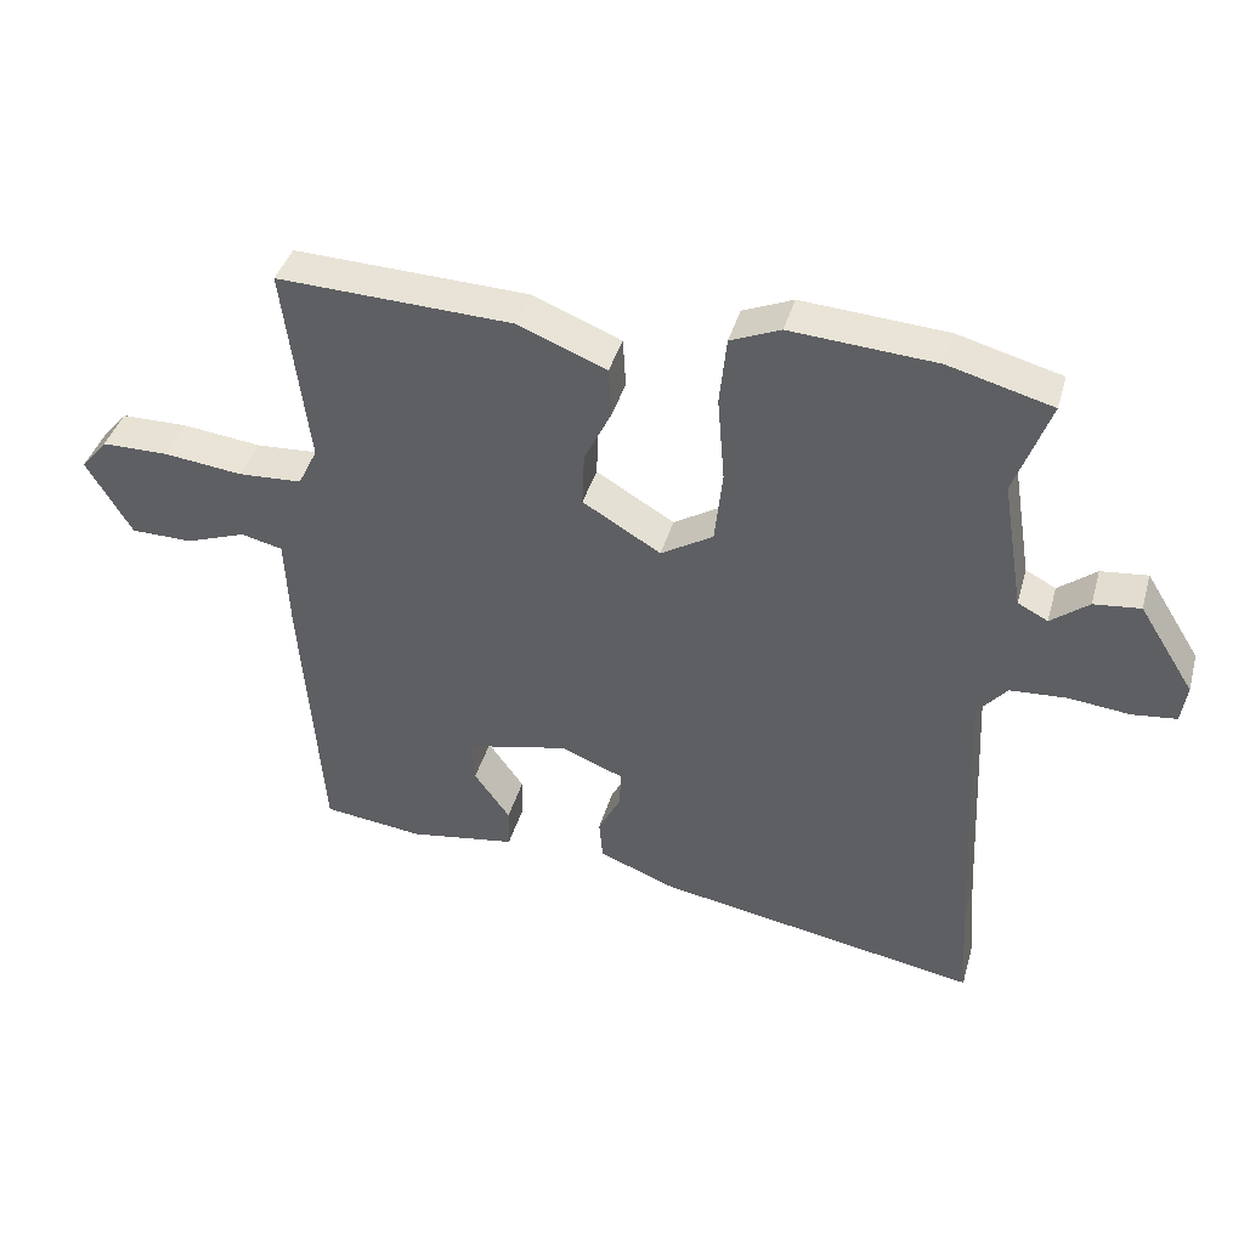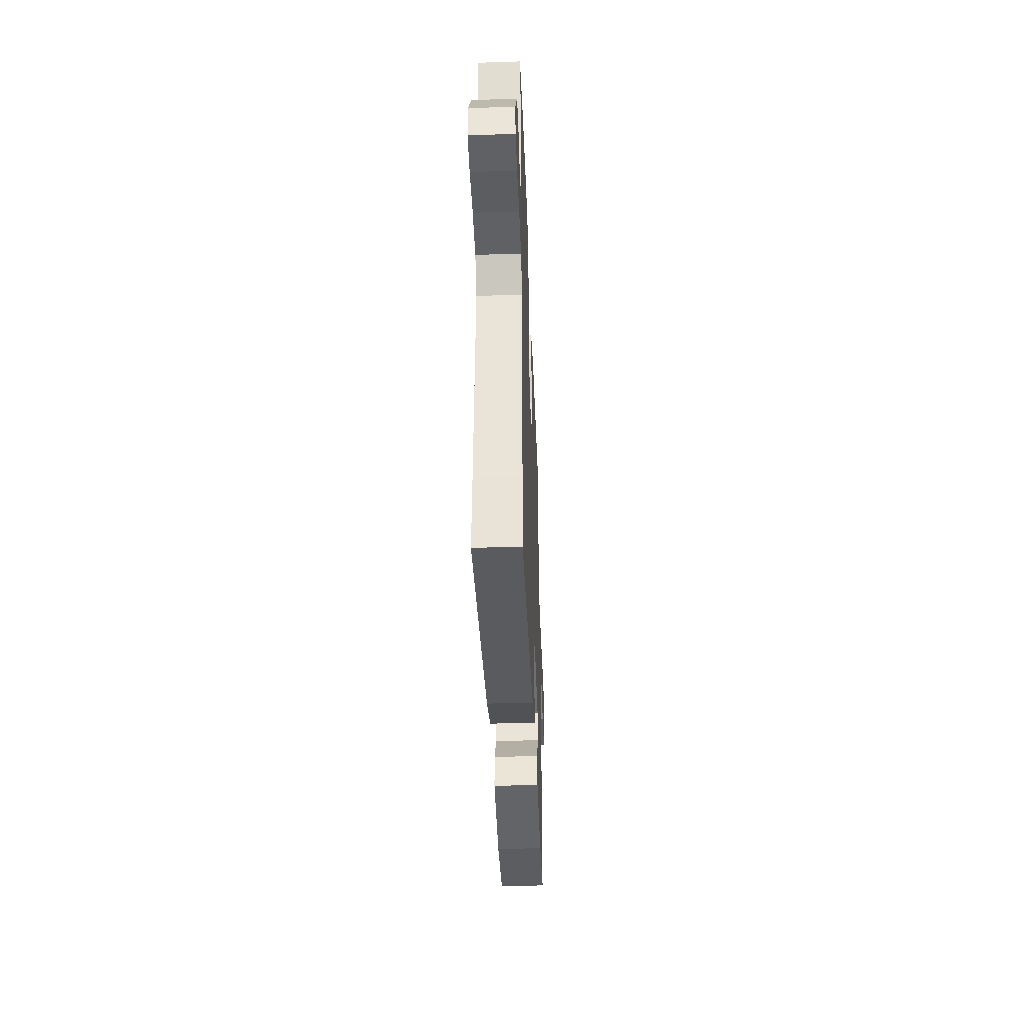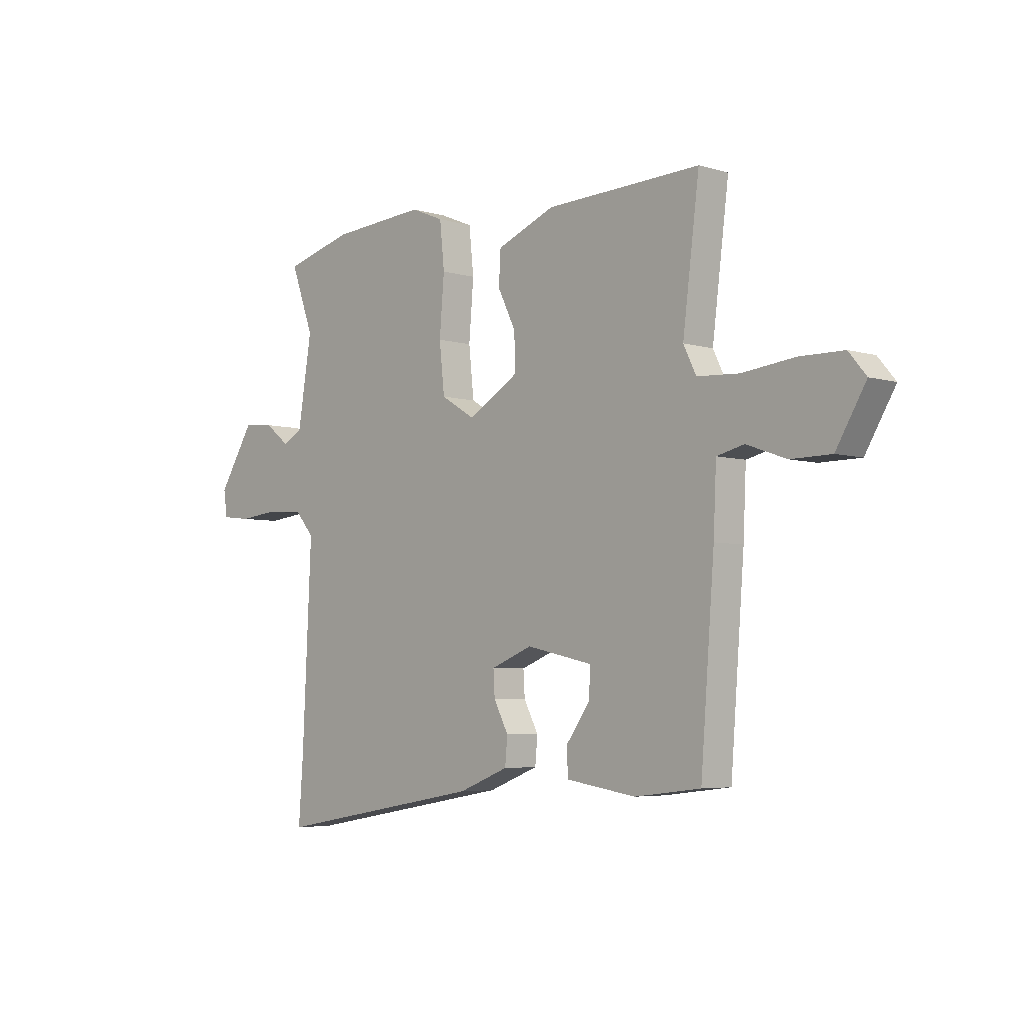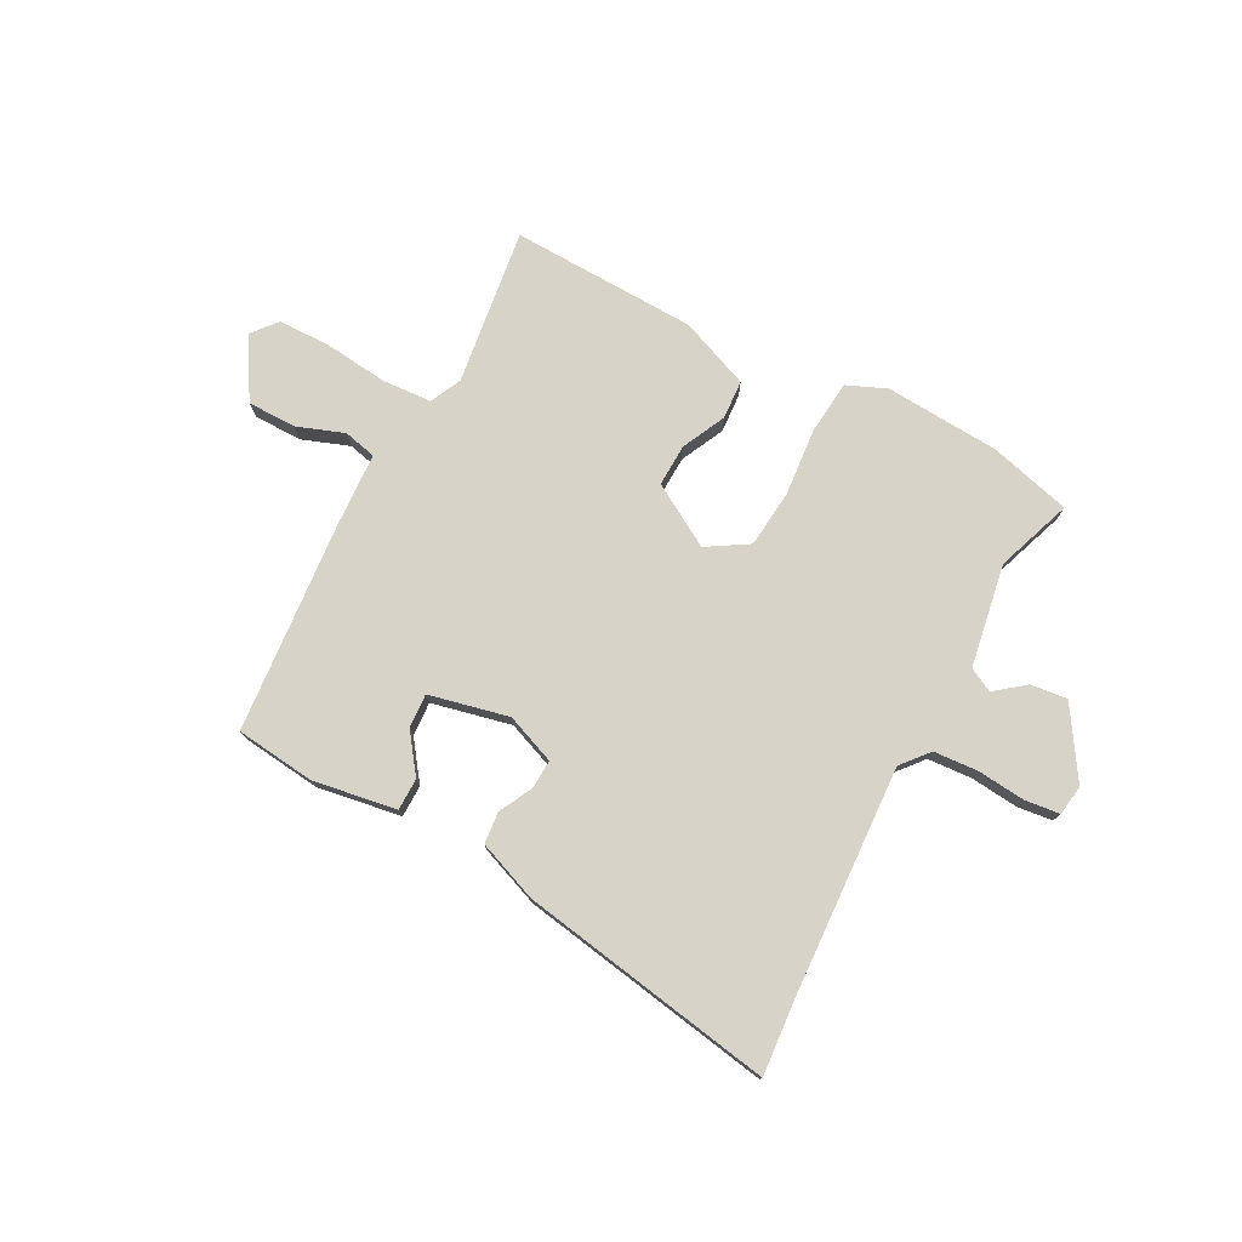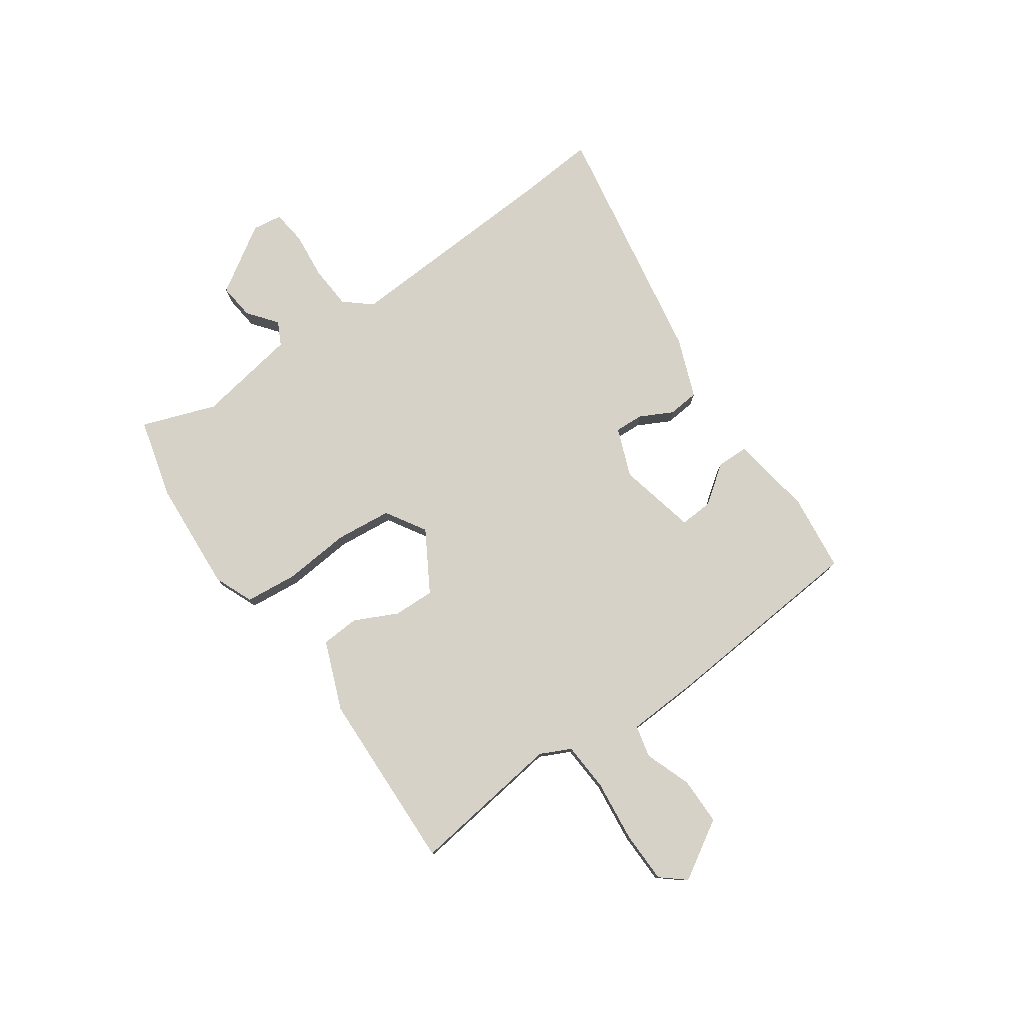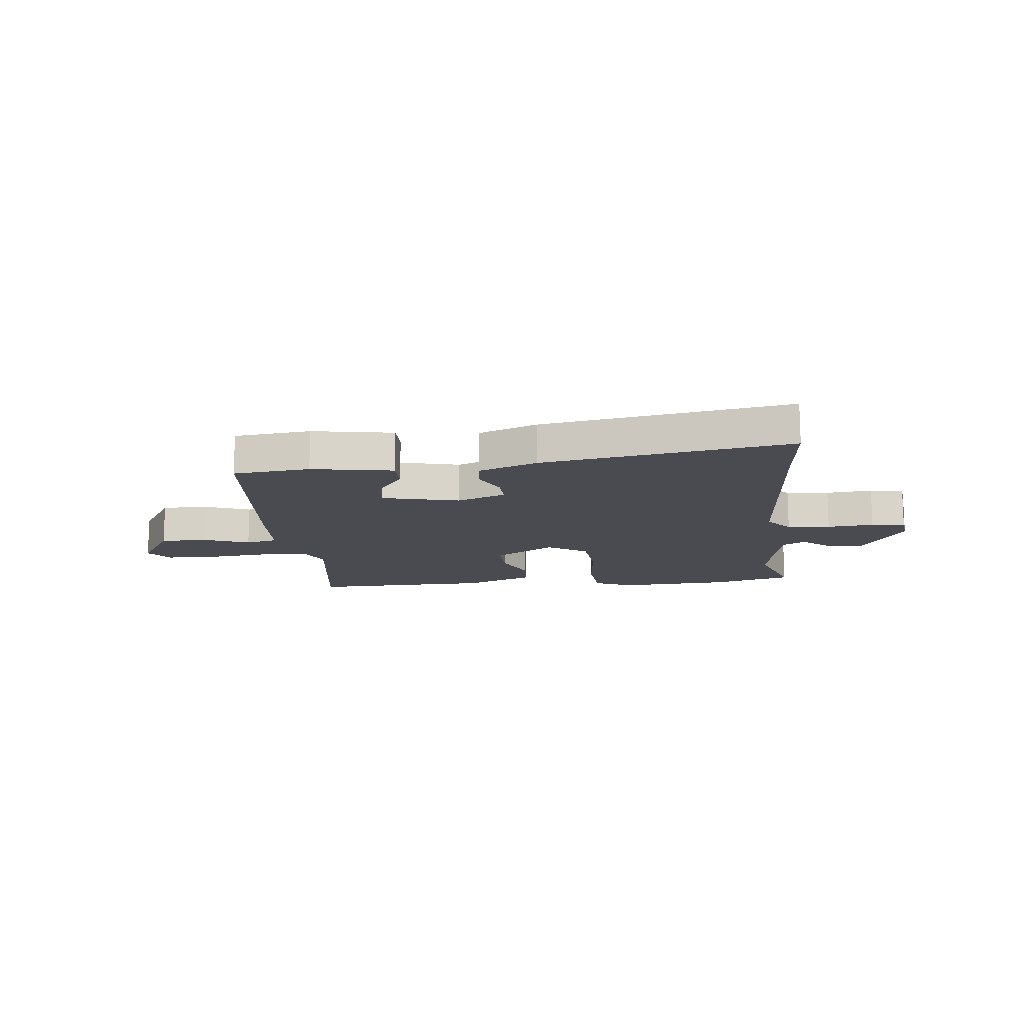
<metadata>
{"format":"obj","ext":"obj","renderer":"f3d","projection":"perspective","resolution":1024,"background":"white","views":[{"elev":40.4,"azim":-164.5,"up":"+Z"},{"elev":-42.4,"azim":-87.8,"up":"+Z"},{"elev":-4.9,"azim":46.6,"up":"+Z"},{"elev":76.5,"azim":-152.5,"up":"+Y"},{"elev":77.9,"azim":54.7,"up":"+Y"},{"elev":-14.4,"azim":-174.9,"up":"+Y"}]}
</metadata>
<code>
v -0.505 0.07 -0.566
v -0.495 0.07 -0.428
v -0.476 0.07 -0.026
v -0.517 0.07 0.022
v -0.596 0.07 0.027
v -0.681 0.07 0.018
v -0.743 0.07 0.025
v -0.751 0.07 0.079
v -0.674 0.07 0.201
v -0.609 0.07 0.194
v -0.556 0.07 0.153
v -0.514 0.07 0.175
v -0.484 0.07 0.357
v -0.533 0.07 0.491
v -0.388 0.07 0.53
v -0.185 0.07 0.544
v -0.115 0.07 0.515
v -0.105 0.07 0.42
v -0.115 0.07 0.3
v -0.104 0.07 0.198
v -0.031 0.07 0.154
v 0.078 0.07 0.219
v 0.075 0.07 0.294
v 0.037 0.07 0.371
v 0.041 0.07 0.44
v 0.165 0.07 0.49
v 0.494 0.07 0.502
v 0.459 0.07 0.225
v 0.486 0.07 0.17
v 0.575 0.07 0.165
v 0.686 0.07 0.178
v 0.779 0.07 0.177
v 0.816 0.07 0.133
v 0.753 0.07 0.027
v 0.667 0.07 0.026
v 0.583 0.07 0.056
v 0.525 0.07 0.042
v 0.519 0.07 -0.09
v 0.49 0.07 -0.465
v 0.35 0.07 -0.482
v 0.201 0.07 -0.459
v 0.2 0.07 -0.402
v 0.25 0.07 -0.333
v 0.253 0.07 -0.273
v 0.112 0.07 -0.242
v 0.024 0.07 -0.277
v 0.027 0.07 -0.329
v 0.058 0.07 -0.388
v 0.053 0.07 -0.444
v -0.054 0.07 -0.486
v -0.505 0 -0.566
v -0.495 0 -0.428
v -0.476 0 -0.026
v -0.517 0 0.022
v -0.596 0 0.027
v -0.681 0 0.018
v -0.743 0 0.025
v -0.751 0 0.079
v -0.674 0 0.201
v -0.609 0 0.194
v -0.556 0 0.153
v -0.514 0 0.175
v -0.484 0 0.357
v -0.533 0 0.491
v -0.388 0 0.53
v -0.185 0 0.544
v -0.115 0 0.515
v -0.105 0 0.42
v -0.115 0 0.3
v -0.104 0 0.198
v -0.031 0 0.154
v 0.078 0 0.219
v 0.075 0 0.294
v 0.037 0 0.371
v 0.041 0 0.44
v 0.165 0 0.49
v 0.494 0 0.502
v 0.459 0 0.225
v 0.486 0 0.17
v 0.575 0 0.165
v 0.686 0 0.178
v 0.779 0 0.177
v 0.816 0 0.133
v 0.753 0 0.027
v 0.667 0 0.026
v 0.583 0 0.056
v 0.525 0 0.042
v 0.519 0 -0.09
v 0.49 0 -0.465
v 0.35 0 -0.482
v 0.201 0 -0.459
v 0.2 0 -0.402
v 0.25 0 -0.333
v 0.253 0 -0.273
v 0.112 0 -0.242
v 0.024 0 -0.277
v 0.027 0 -0.329
v 0.058 0 -0.388
v 0.053 0 -0.444
v -0.054 0 -0.486
f 50 1 2
f 49 50 2
f 48 49 2
f 47 48 2
f 46 47 2 3
f 45 46 3 4
f 44 45 4
f 41 42 43
f 40 41 43
f 39 40 43
f 38 39 43
f 37 38 43
f 37 43 44
f 34 35 36
f 33 34 36
f 32 33 36
f 31 32 36
f 30 31 36
f 29 30 36 37
f 37 44 4
f 29 37 4
f 28 29 4
f 26 27 28
f 25 26 28
f 24 25 28
f 23 24 28
f 17 18 19
f 16 17 19
f 15 16 19
f 14 15 19
f 13 14 19
f 12 13 19 20
f 11 12 20 21
f 9 10 11
f 8 9 11
f 7 8 11
f 6 7 11
f 5 6 11
f 4 5 11 21
f 22 23 28
f 21 22 28
f 4 21 28
f 52 51 100
f 52 100 99
f 52 99 98
f 52 98 97
f 53 52 97 96
f 54 53 96 95
f 54 95 94
f 93 92 91
f 93 91 90
f 93 90 89
f 93 89 88
f 93 88 87
f 94 93 87
f 86 85 84
f 86 84 83
f 86 83 82
f 86 82 81
f 86 81 80
f 87 86 80 79
f 54 94 87
f 54 87 79
f 54 79 78
f 78 77 76
f 78 76 75
f 78 75 74
f 78 74 73
f 69 68 67
f 69 67 66
f 69 66 65
f 69 65 64
f 69 64 63
f 70 69 63 62
f 71 70 62 61
f 61 60 59
f 61 59 58
f 61 58 57
f 61 57 56
f 61 56 55
f 71 61 55 54
f 78 73 72
f 78 72 71
f 78 71 54
f 1 51 52 2
f 2 52 53 3
f 3 53 54 4
f 4 54 55 5
f 5 55 56 6
f 6 56 57 7
f 7 57 58 8
f 8 58 59 9
f 9 59 60 10
f 10 60 61 11
f 11 61 62 12
f 12 62 63 13
f 13 63 64 14
f 14 64 65 15
f 15 65 66 16
f 16 66 67 17
f 17 67 68 18
f 18 68 69 19
f 19 69 70 20
f 20 70 71 21
f 21 71 72 22
f 22 72 73 23
f 23 73 74 24
f 24 74 75 25
f 25 75 76 26
f 26 76 77 27
f 27 77 78 28
f 28 78 79 29
f 29 79 80 30
f 30 80 81 31
f 31 81 82 32
f 32 82 83 33
f 33 83 84 34
f 34 84 85 35
f 35 85 86 36
f 36 86 87 37
f 37 87 88 38
f 38 88 89 39
f 39 89 90 40
f 40 90 91 41
f 41 91 92 42
f 42 92 93 43
f 43 93 94 44
f 44 94 95 45
f 45 95 96 46
f 46 96 97 47
f 47 97 98 48
f 48 98 99 49
f 49 99 100 50
f 50 100 51 1

</code>
